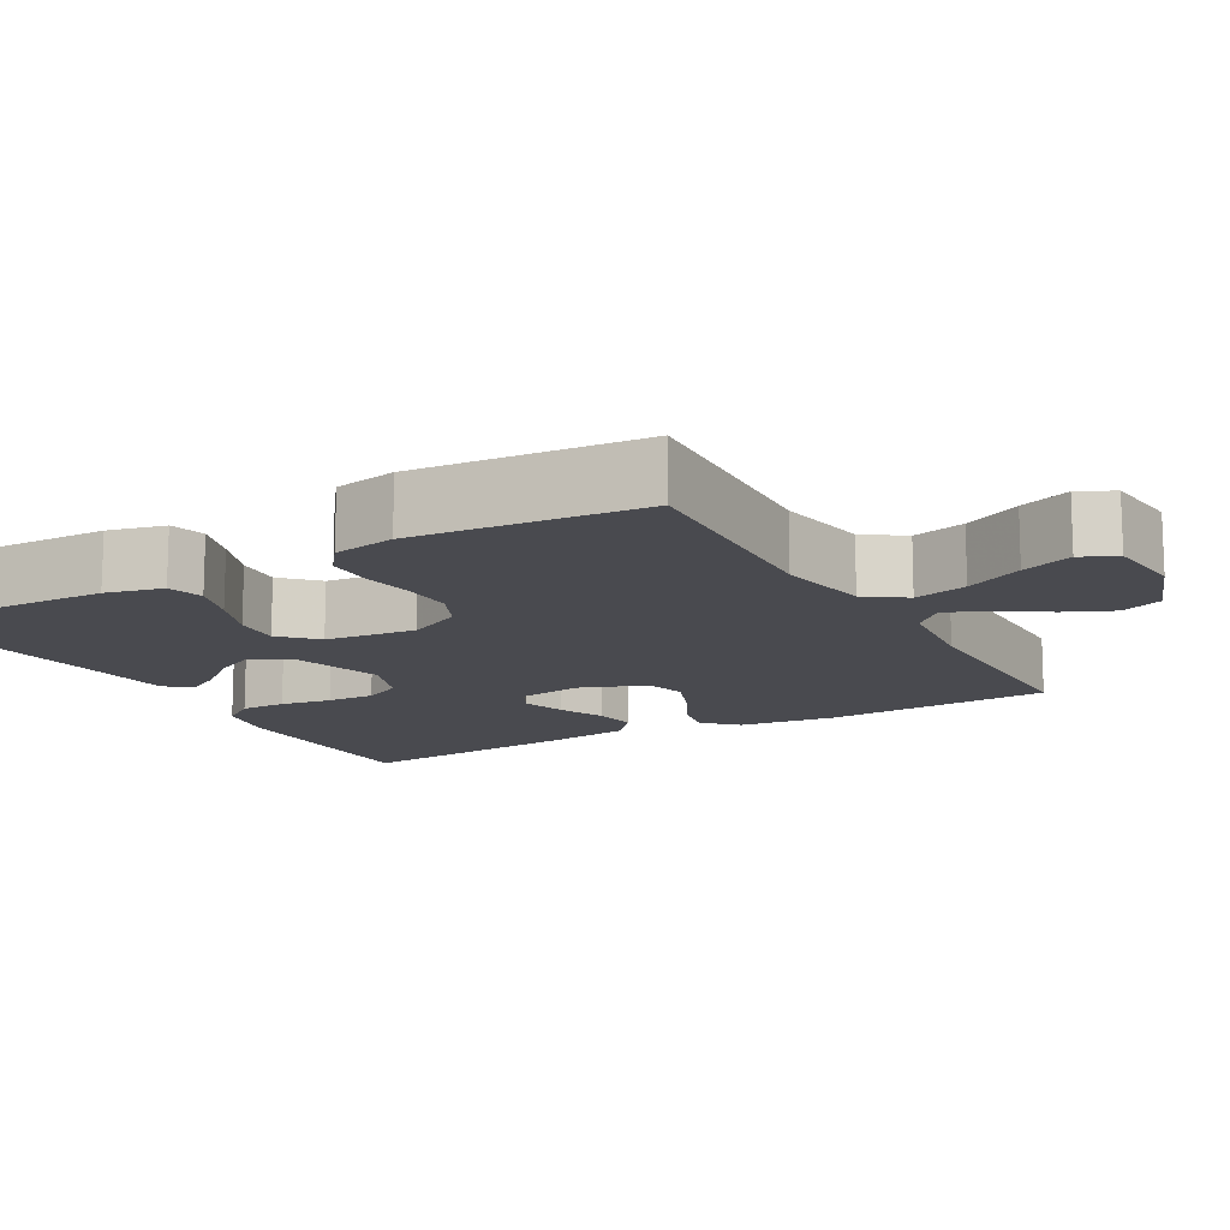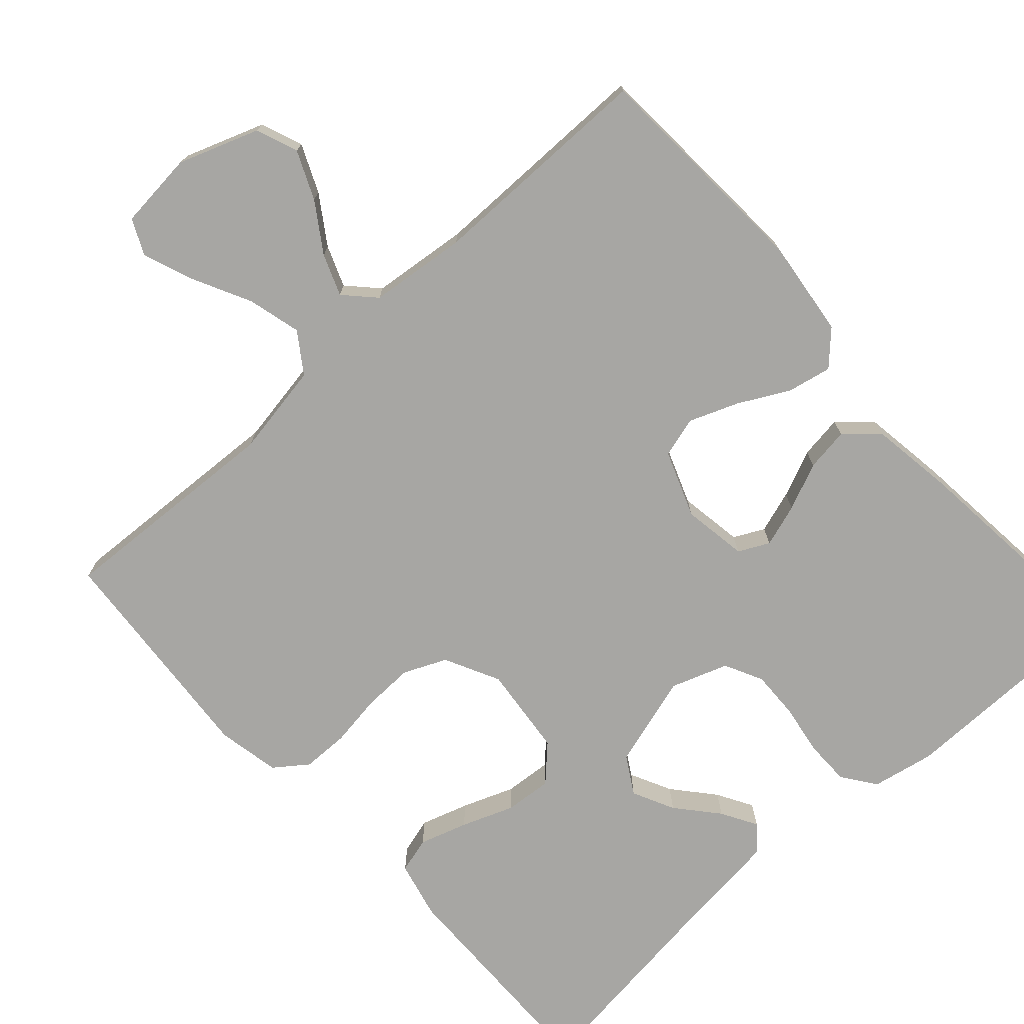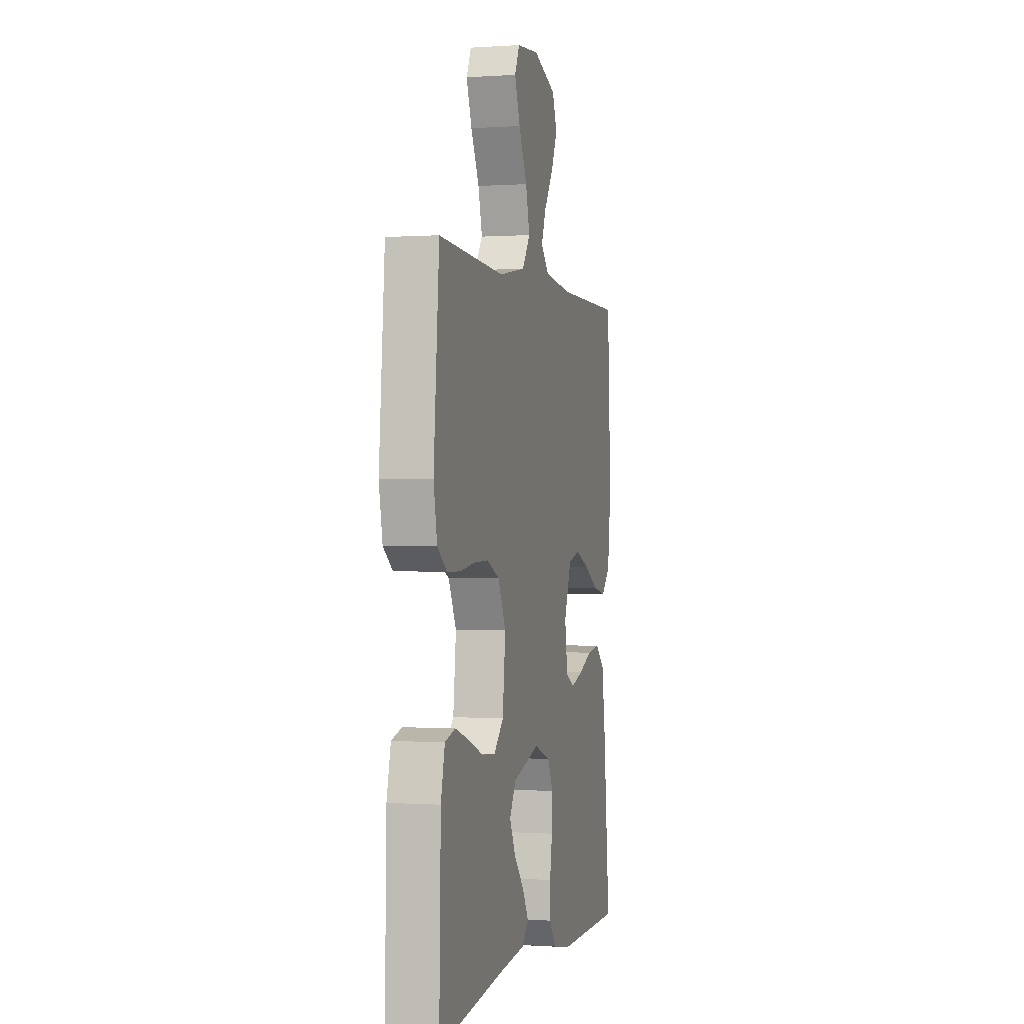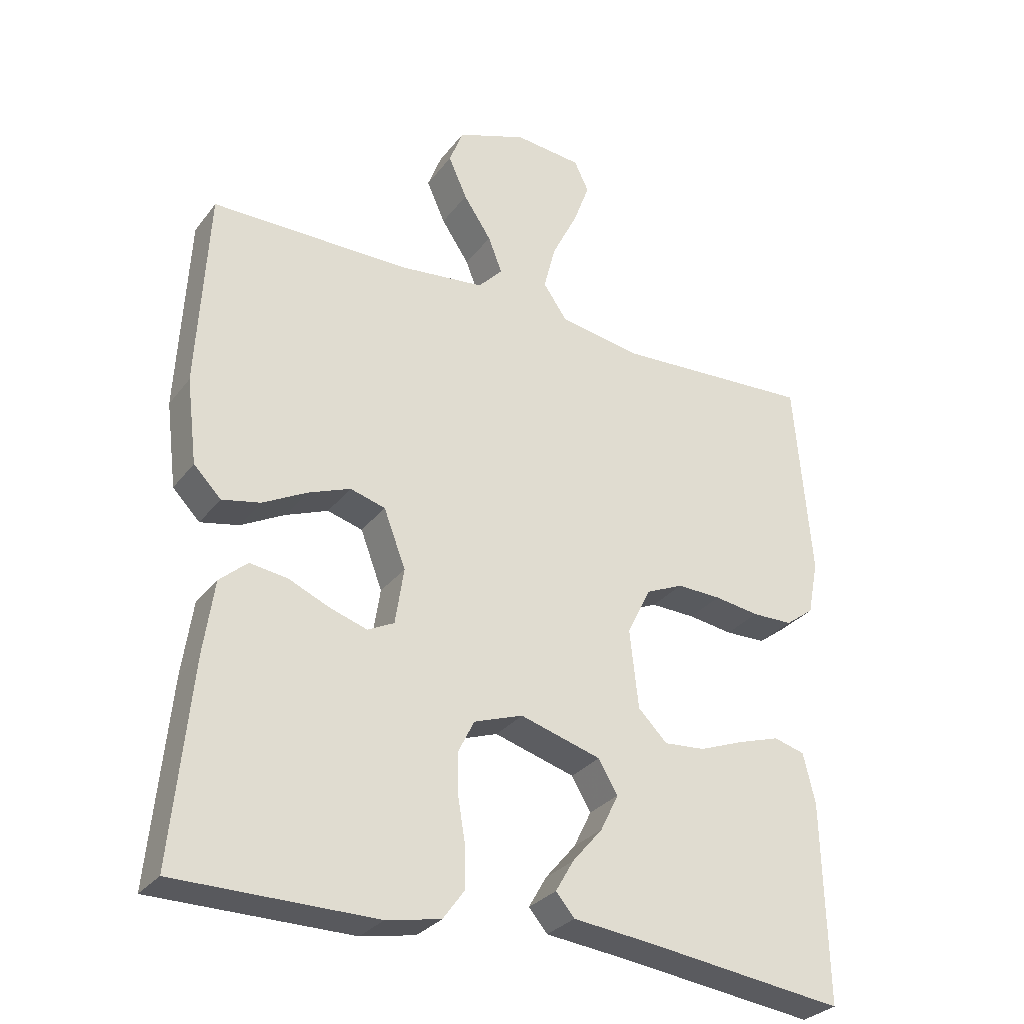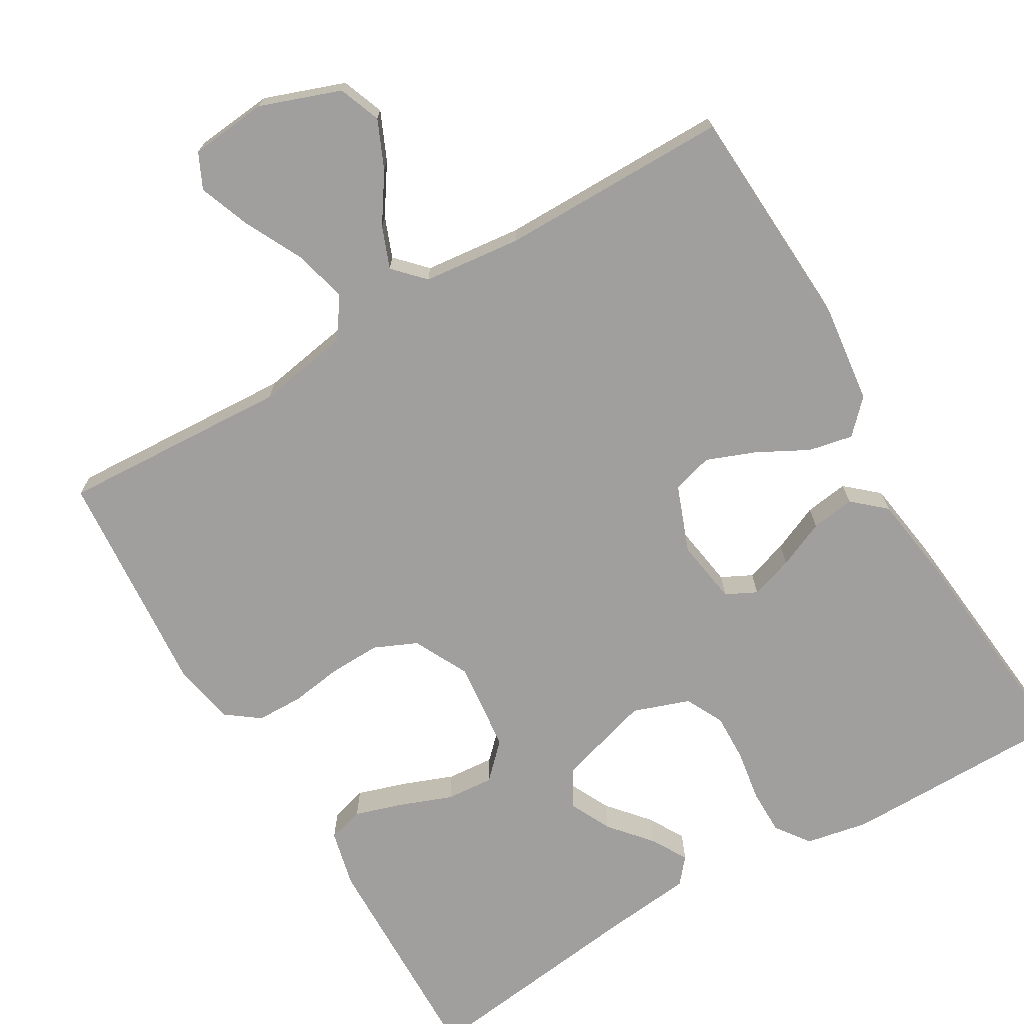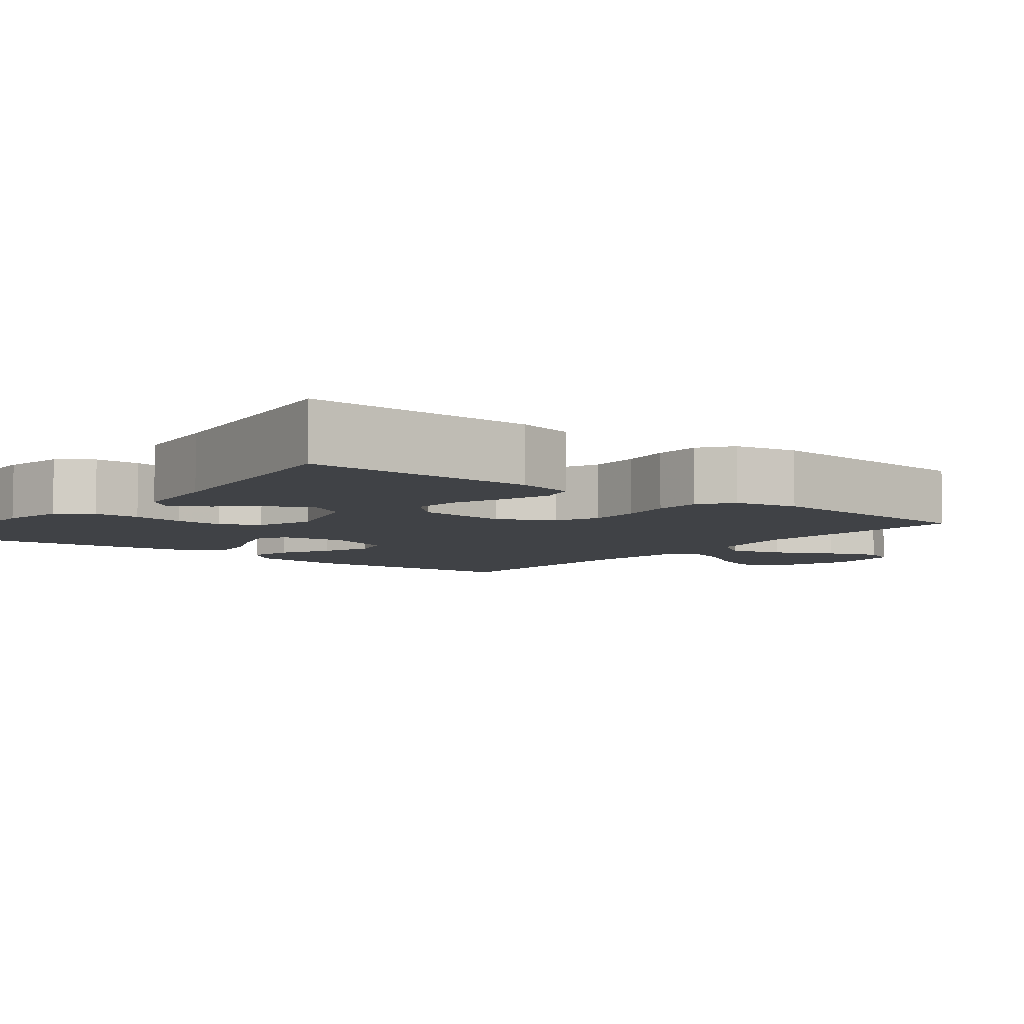
<metadata>
{"format":"obj","ext":"obj","renderer":"f3d","projection":"perspective","resolution":1024,"background":"white","views":[{"elev":-13.5,"azim":-60.6,"up":"+Y"},{"elev":-74.1,"azim":42.2,"up":"+Y"},{"elev":-0.3,"azim":-75.6,"up":"+Z"},{"elev":-29.9,"azim":149.8,"up":"+Z"},{"elev":-71.4,"azim":30.5,"up":"+Y"},{"elev":-6.2,"azim":-128.0,"up":"+Y"}]}
</metadata>
<code>
v 0.5 0.07 0.5
v 0.516 0.07 0.2
v 0.5 0.07 0.072
v 0.459 0.07 0.03
v 0.401 0.07 0.042
v 0.335 0.07 0.077
v 0.271 0.07 0.102
v 0.218 0.07 0.087
v 0.185 0.07 0
v 0.198 0.07 -0.085
v 0.238 0.07 -0.105
v 0.294 0.07 -0.087
v 0.356 0.07 -0.06
v 0.413 0.07 -0.052
v 0.455 0.07 -0.089
v 0.471 0.07 -0.2
v 0.5 0.07 -0.5
v 0.2 0.07 -0.501
v 0.118 0.07 -0.485
v 0.086 0.07 -0.441
v 0.086 0.07 -0.381
v 0.097 0.07 -0.314
v 0.099 0.07 -0.251
v 0.074 0.07 -0.201
v 0 0.07 -0.175
v -0.122 0.07 -0.211
v -0.151 0.07 -0.26
v -0.124 0.07 -0.315
v -0.078 0.07 -0.369
v -0.051 0.07 -0.416
v -0.079 0.07 -0.449
v -0.2 0.07 -0.462
v -0.5 0.07 -0.5
v -0.493 0.07 -0.2
v -0.475 0.07 -0.125
v -0.428 0.07 -0.112
v -0.365 0.07 -0.132
v -0.297 0.07 -0.158
v -0.235 0.07 -0.163
v -0.191 0.07 -0.119
v -0.178 0.07 0
v -0.214 0.07 0.072
v -0.27 0.07 0.097
v -0.337 0.07 0.095
v -0.405 0.07 0.085
v -0.466 0.07 0.086
v -0.509 0.07 0.118
v -0.525 0.07 0.2
v -0.5 0.07 0.5
v -0.2 0.07 0.484
v -0.078 0.07 0.505
v -0.042 0.07 0.557
v -0.06 0.07 0.627
v -0.098 0.07 0.703
v -0.123 0.07 0.77
v -0.101 0.07 0.816
v 0 0.07 0.826
v 0.105 0.07 0.788
v 0.126 0.07 0.733
v 0.098 0.07 0.67
v 0.056 0.07 0.607
v 0.035 0.07 0.553
v 0.072 0.07 0.514
v 0.2 0.07 0.5
v 0.5 0 0.5
v 0.516 0 0.2
v 0.5 0 0.072
v 0.459 0 0.03
v 0.401 0 0.042
v 0.335 0 0.077
v 0.271 0 0.102
v 0.218 0 0.087
v 0.185 0 0
v 0.198 0 -0.085
v 0.238 0 -0.105
v 0.294 0 -0.087
v 0.356 0 -0.06
v 0.413 0 -0.052
v 0.455 0 -0.089
v 0.471 0 -0.2
v 0.5 0 -0.5
v 0.2 0 -0.501
v 0.118 0 -0.485
v 0.086 0 -0.441
v 0.086 0 -0.381
v 0.097 0 -0.314
v 0.099 0 -0.251
v 0.074 0 -0.201
v 0 0 -0.175
v -0.122 0 -0.211
v -0.151 0 -0.26
v -0.124 0 -0.315
v -0.078 0 -0.369
v -0.051 0 -0.416
v -0.079 0 -0.449
v -0.2 0 -0.462
v -0.5 0 -0.5
v -0.493 0 -0.2
v -0.475 0 -0.125
v -0.428 0 -0.112
v -0.365 0 -0.132
v -0.297 0 -0.158
v -0.235 0 -0.163
v -0.191 0 -0.119
v -0.178 0 0
v -0.214 0 0.072
v -0.27 0 0.097
v -0.337 0 0.095
v -0.405 0 0.085
v -0.466 0 0.086
v -0.509 0 0.118
v -0.525 0 0.2
v -0.5 0 0.5
v -0.2 0 0.484
v -0.078 0 0.505
v -0.042 0 0.557
v -0.06 0 0.627
v -0.098 0 0.703
v -0.123 0 0.77
v -0.101 0 0.816
v 0 0 0.826
v 0.105 0 0.788
v 0.126 0 0.733
v 0.098 0 0.67
v 0.056 0 0.607
v 0.035 0 0.553
v 0.072 0 0.514
v 0.2 0 0.5
f 59 60 61
f 58 59 61
f 57 58 61
f 56 57 61
f 55 56 61
f 54 55 61
f 53 54 61
f 52 53 61 62
f 51 52 62 63
f 48 49 50
f 47 48 50
f 46 47 50
f 45 46 50
f 44 45 50
f 51 63 64
f 50 51 64
f 44 50 64
f 43 44 64
f 36 37 38
f 35 36 38
f 34 35 38
f 33 34 38
f 32 33 38
f 31 32 38
f 30 31 38
f 29 30 38
f 28 29 38
f 27 28 38 39
f 26 27 39 40
f 20 21 22
f 19 20 22
f 18 19 22
f 17 18 22
f 16 17 22
f 15 16 22
f 14 15 22
f 13 14 22
f 12 13 22
f 11 12 22 23
f 10 11 23 24
f 4 5 6
f 3 4 6
f 2 3 6
f 1 2 6
f 64 1 6
f 64 6 7
f 64 7 8
f 43 64 8
f 42 43 8
f 41 42 8 9
f 41 9 10
f 40 41 10
f 26 40 10
f 25 26 10
f 10 24 25
f 125 124 123
f 125 123 122
f 125 122 121
f 125 121 120
f 125 120 119
f 125 119 118
f 125 118 117
f 126 125 117 116
f 127 126 116 115
f 114 113 112
f 114 112 111
f 114 111 110
f 114 110 109
f 114 109 108
f 128 127 115
f 128 115 114
f 128 114 108
f 128 108 107
f 102 101 100
f 102 100 99
f 102 99 98
f 102 98 97
f 102 97 96
f 102 96 95
f 102 95 94
f 102 94 93
f 102 93 92
f 103 102 92 91
f 104 103 91 90
f 86 85 84
f 86 84 83
f 86 83 82
f 86 82 81
f 86 81 80
f 86 80 79
f 86 79 78
f 86 78 77
f 86 77 76
f 87 86 76 75
f 88 87 75 74
f 70 69 68
f 70 68 67
f 70 67 66
f 70 66 65
f 70 65 128
f 71 70 128
f 72 71 128
f 72 128 107
f 72 107 106
f 73 72 106 105
f 74 73 105
f 74 105 104
f 74 104 90
f 74 90 89
f 89 88 74
f 1 65 66 2
f 2 66 67 3
f 3 67 68 4
f 4 68 69 5
f 5 69 70 6
f 6 70 71 7
f 7 71 72 8
f 8 72 73 9
f 9 73 74 10
f 10 74 75 11
f 11 75 76 12
f 12 76 77 13
f 13 77 78 14
f 14 78 79 15
f 15 79 80 16
f 16 80 81 17
f 17 81 82 18
f 18 82 83 19
f 19 83 84 20
f 20 84 85 21
f 21 85 86 22
f 22 86 87 23
f 23 87 88 24
f 24 88 89 25
f 25 89 90 26
f 26 90 91 27
f 27 91 92 28
f 28 92 93 29
f 29 93 94 30
f 30 94 95 31
f 31 95 96 32
f 32 96 97 33
f 33 97 98 34
f 34 98 99 35
f 35 99 100 36
f 36 100 101 37
f 37 101 102 38
f 38 102 103 39
f 39 103 104 40
f 40 104 105 41
f 41 105 106 42
f 42 106 107 43
f 43 107 108 44
f 44 108 109 45
f 45 109 110 46
f 46 110 111 47
f 47 111 112 48
f 48 112 113 49
f 49 113 114 50
f 50 114 115 51
f 51 115 116 52
f 52 116 117 53
f 53 117 118 54
f 54 118 119 55
f 55 119 120 56
f 56 120 121 57
f 57 121 122 58
f 58 122 123 59
f 59 123 124 60
f 60 124 125 61
f 61 125 126 62
f 62 126 127 63
f 63 127 128 64
f 64 128 65 1

</code>
